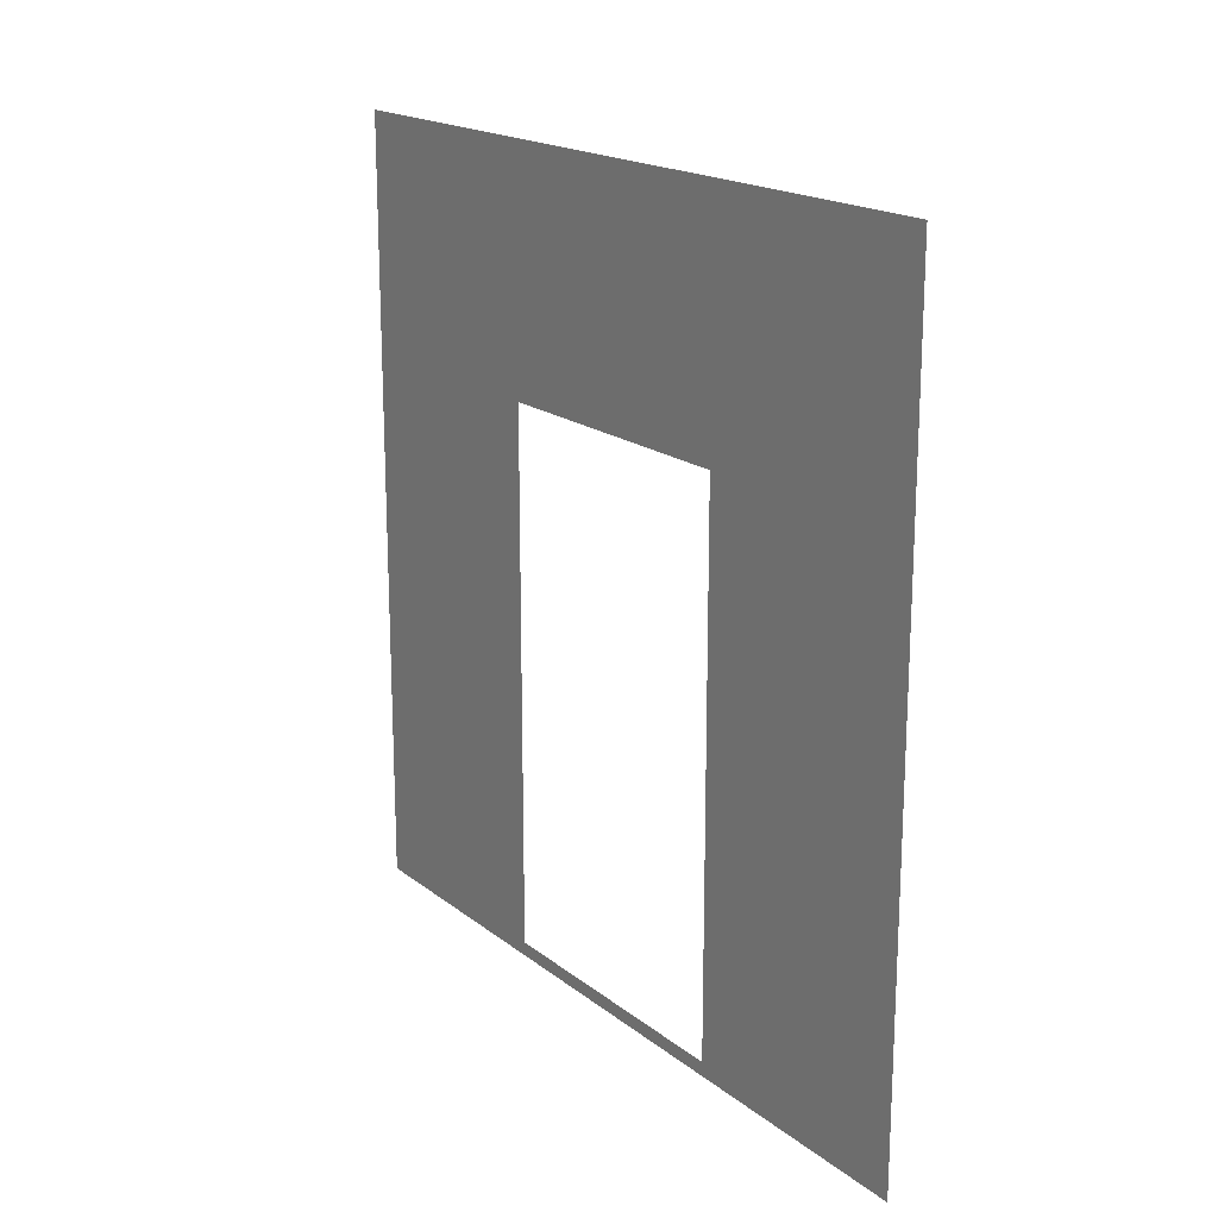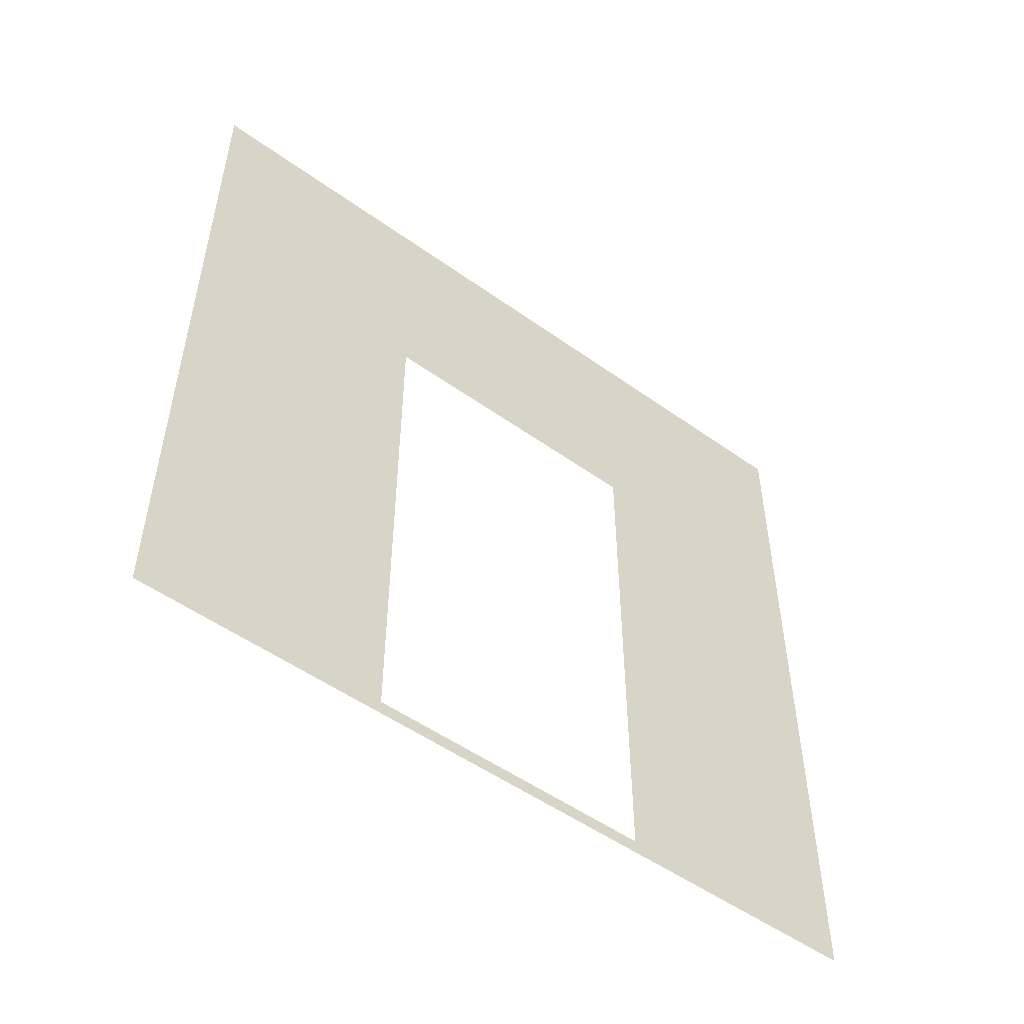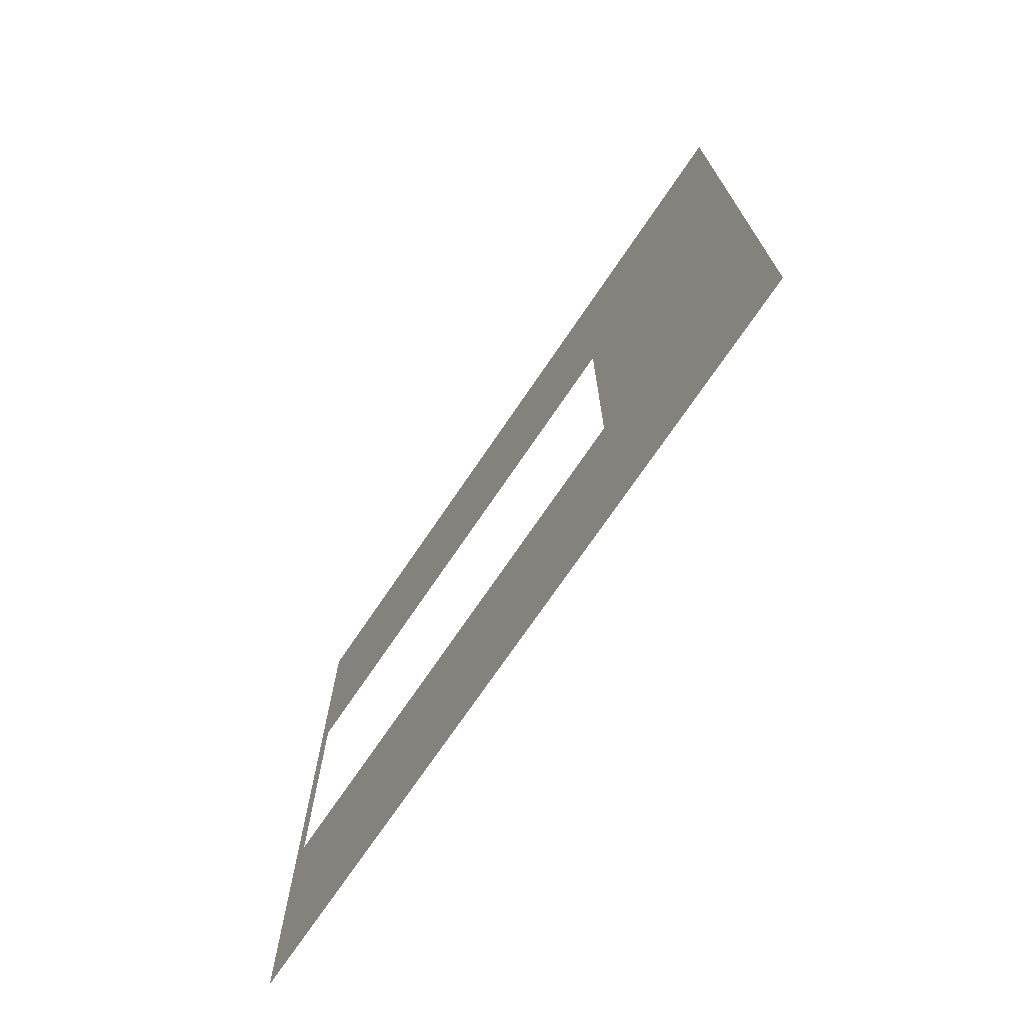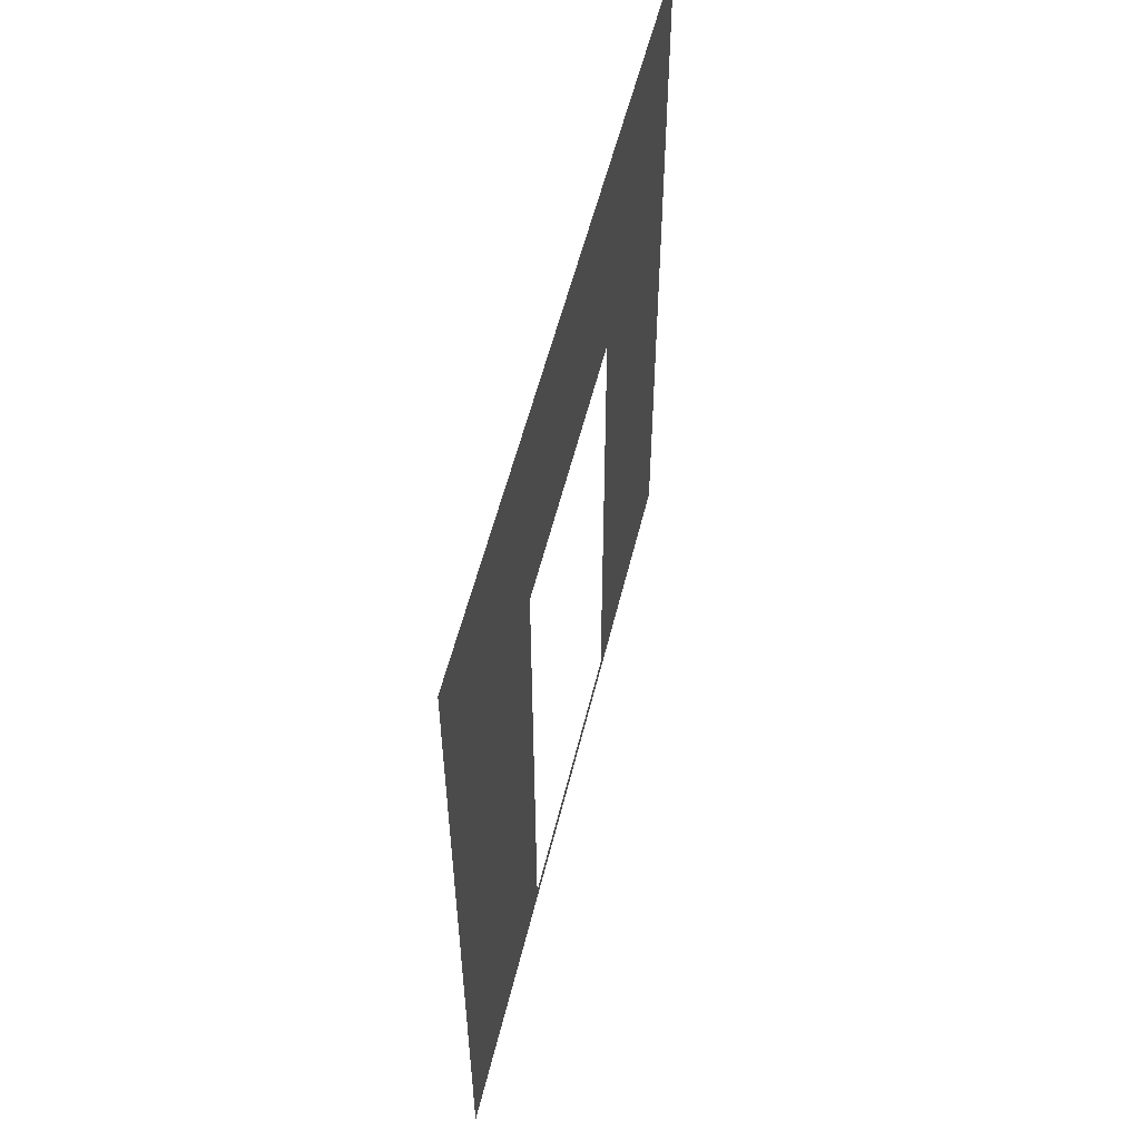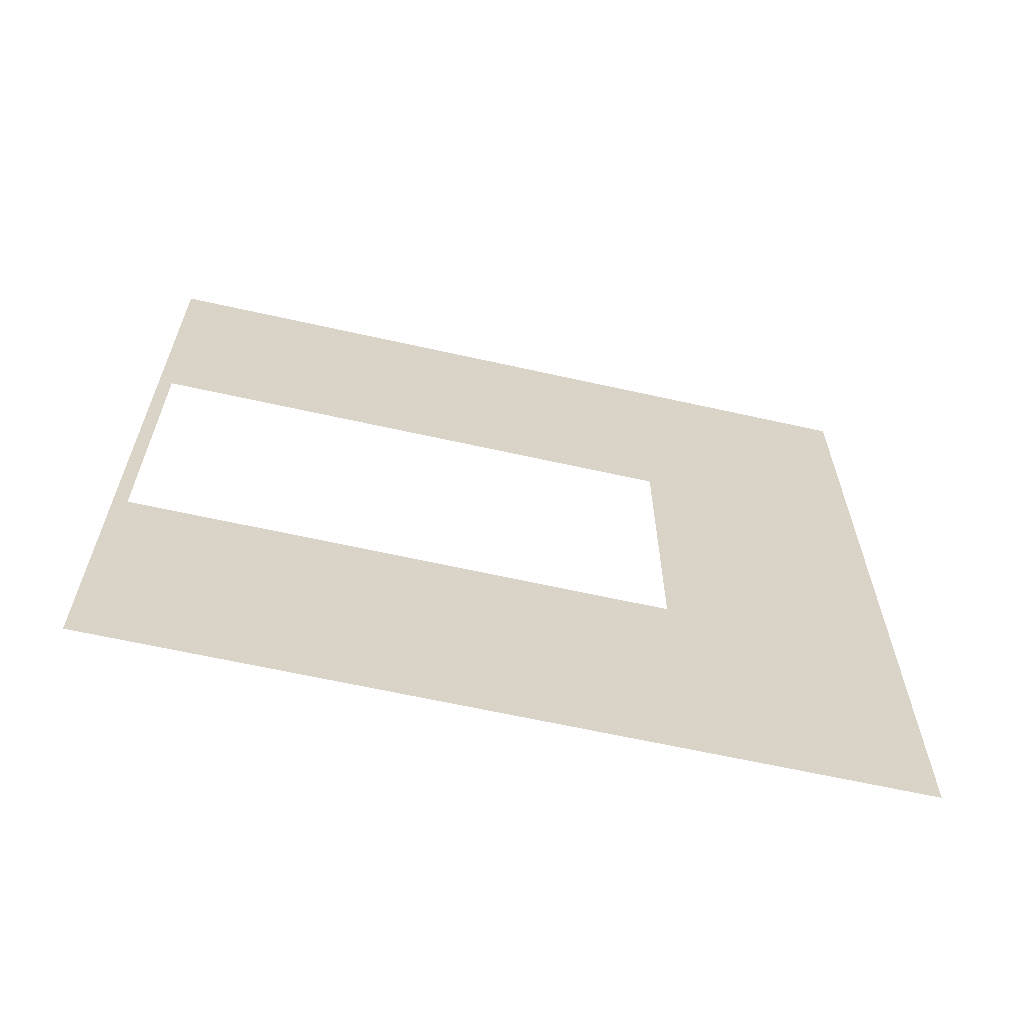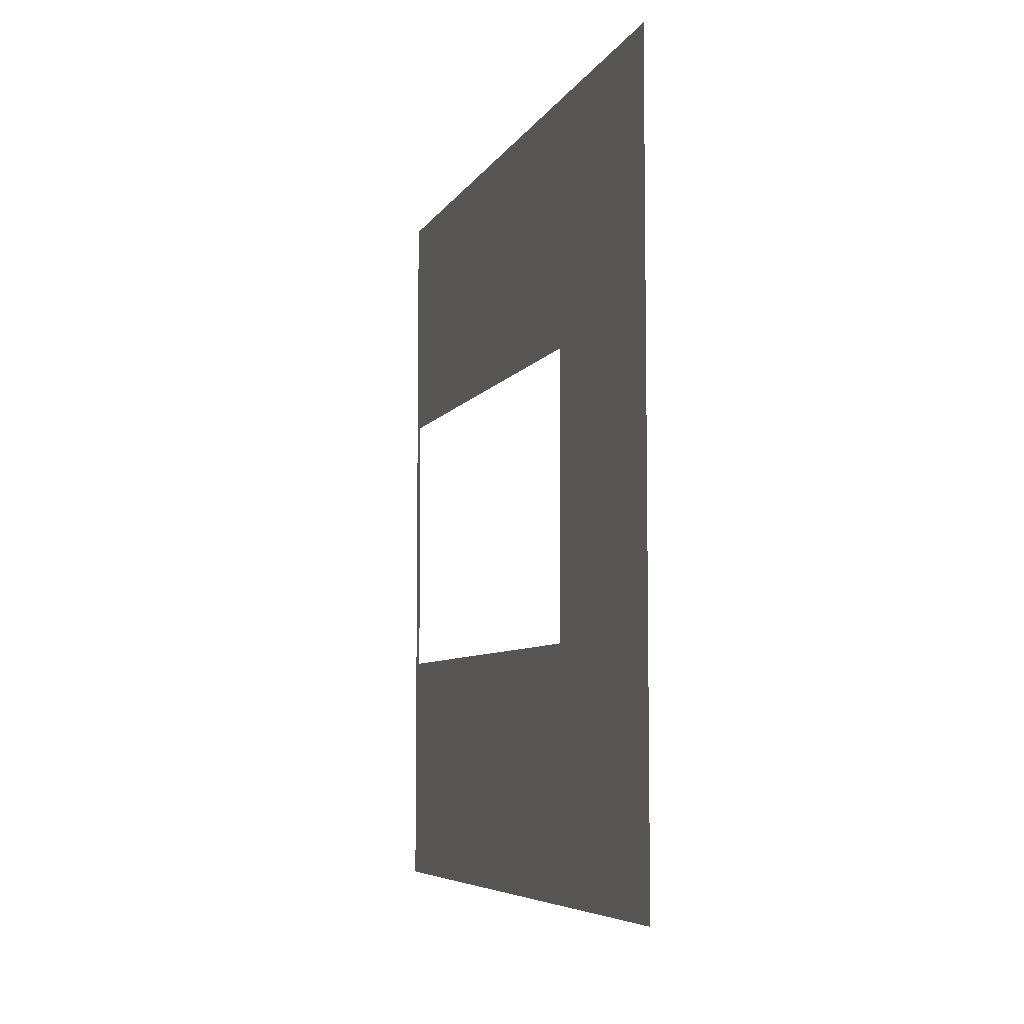
<metadata>
{"format":"obj","ext":"obj","renderer":"f3d","projection":"perspective","resolution":1024,"background":"white","views":[{"elev":18.2,"azim":-34.5,"up":"+Y"},{"elev":-51.8,"azim":-127.8,"up":"+Y"},{"elev":-72.3,"azim":145.9,"up":"+Z"},{"elev":55.1,"azim":13.6,"up":"+Y"},{"elev":-63.2,"azim":77.2,"up":"+Z"},{"elev":-6.4,"azim":162.8,"up":"+Z"}]}
</metadata>
<code>
v 8.699e-06 -1.421e-07 -1.001e-05
v 7.921e-06 0.0525 2.05
v 7.905e-06 0.0525 0.95
v 8.716e-06 -5.394e-07 3
v 8.699e-06 3 -1.001e-05
v 7.905e-06 2.1 0.95
v 8.716e-06 3 3
v 7.921e-06 2.1 2.05
g wall01_door1m_9992_879
f 1 3 2
f 2 4 1
f 3 1 5
f 5 6 3
f 6 5 7
f 7 4 2
f 7 8 6
f 2 8 7

</code>
